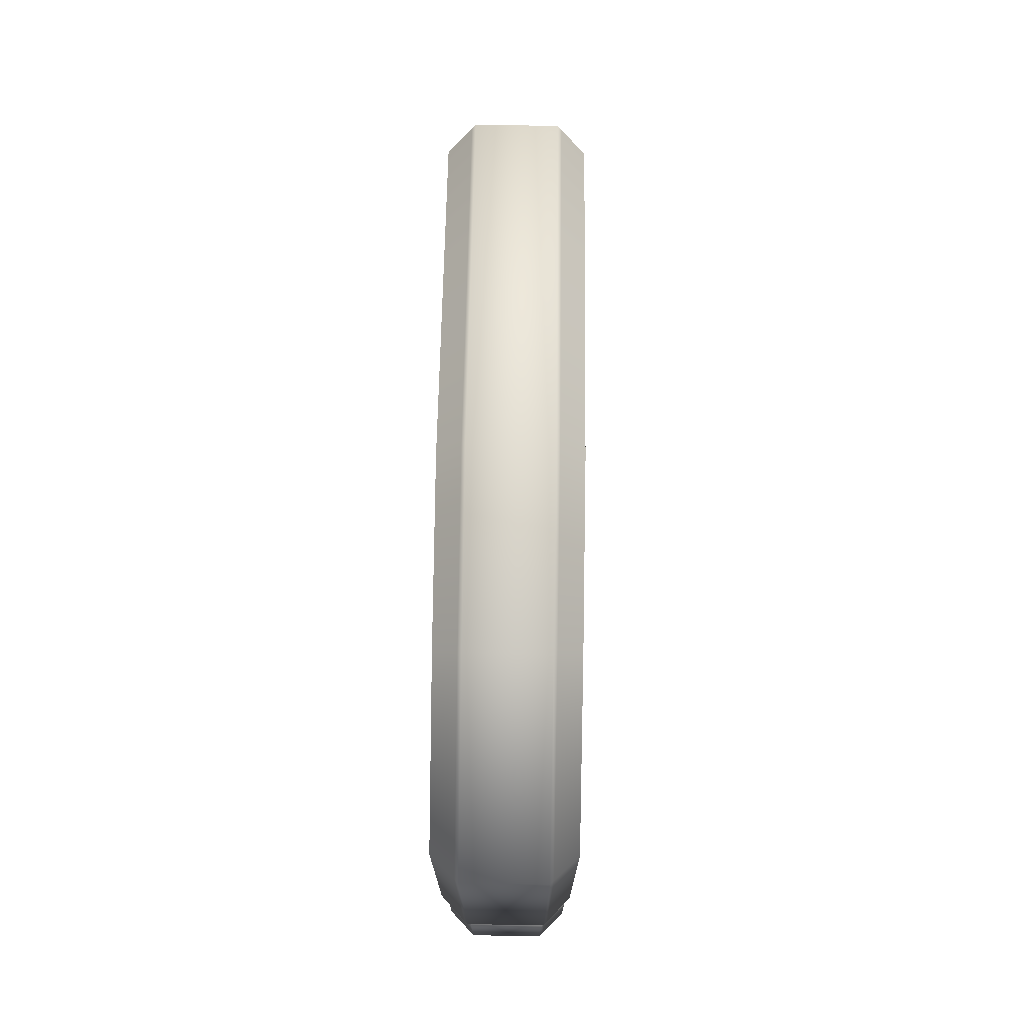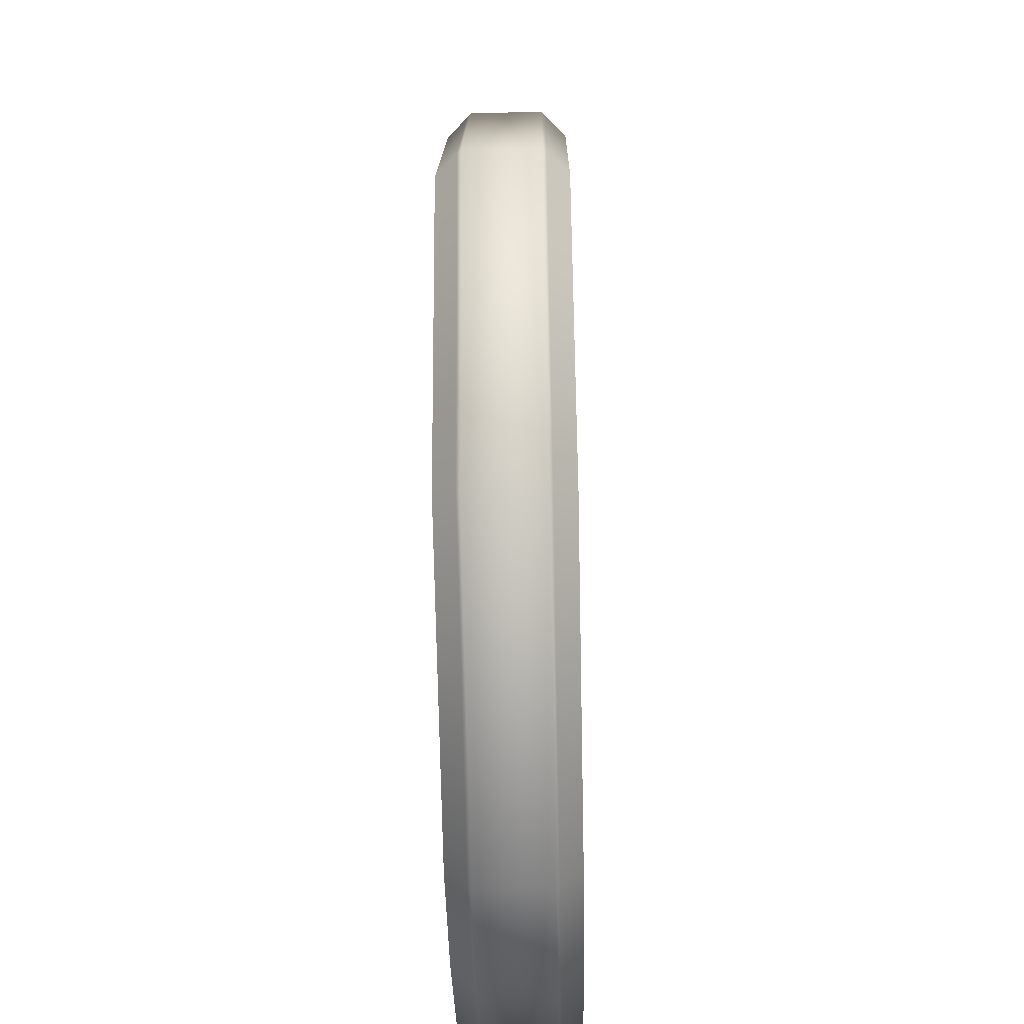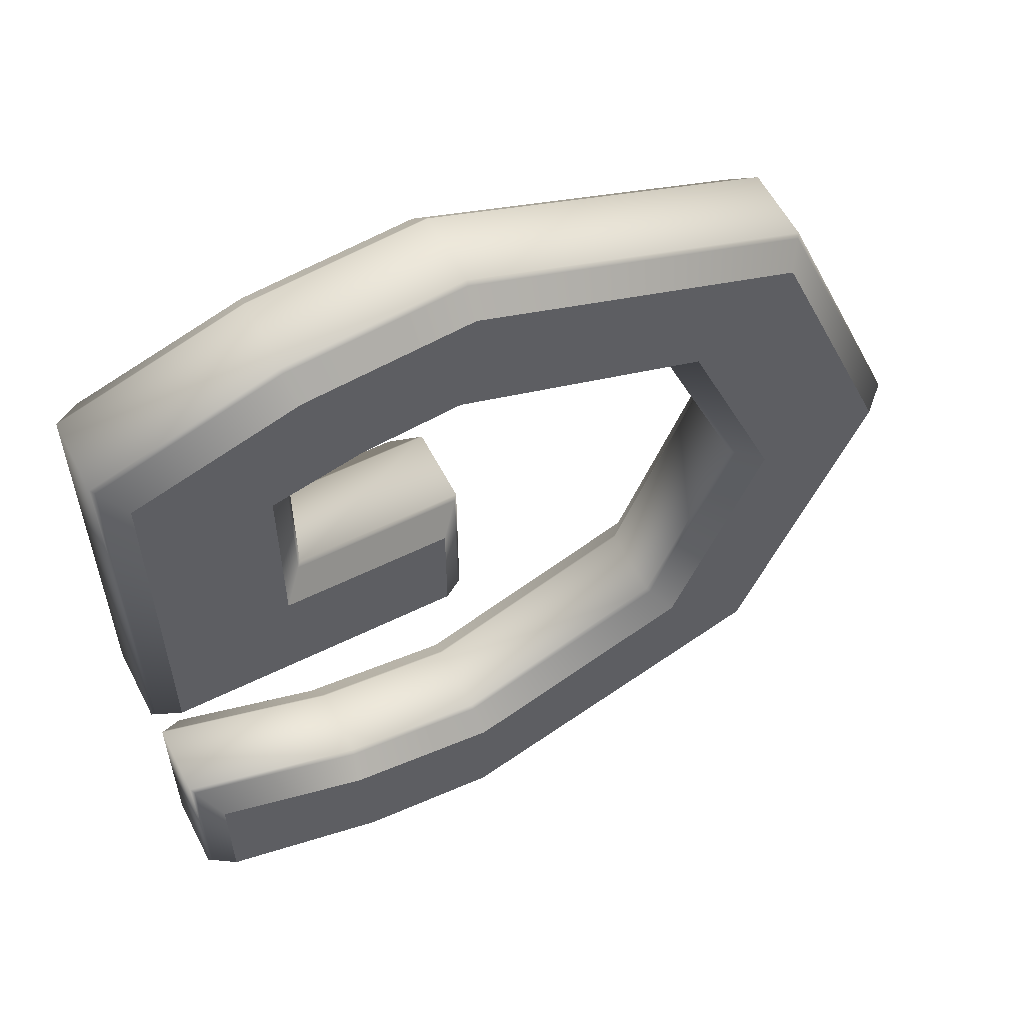
<metadata>
{"format":"obj","ext":"obj","renderer":"f3d","projection":"perspective","resolution":1024,"background":"white","views":[{"elev":75.4,"azim":90.9,"up":"+Z"},{"elev":-52.5,"azim":-88.7,"up":"+Z"},{"elev":57.7,"azim":152.9,"up":"+Z"}]}
</metadata>
<code>
o テキスト
v 0.5445 0.05 -0.004
v 0.413 0.05 0.009
v 0.1531 0.05 -0.089
v 0.05 0.05 -0.337
v 0.155 0.05 -0.5894
v 0.416 0.05 -0.691
v 0.5274 0.05 -0.6789
v 0.659 0.05 -0.633
v 0.659 0.05 -0.534
v 0.5373 0.05 -0.584
v 0.414 0.05 -0.601
v 0.227 0.05 -0.526
v 0.151 0.05 -0.34
v 0.2283 0.05 -0.1535
v 0.427 0.05 -0.081
v 0.5032 0.05 -0.08887
v 0.575 0.05 -0.108
v 0.575 0.05 -0.248
v 0.444 0.05 -0.248
v 0.444 0.05 -0.336
v 0.673 0.05 -0.336
v 0.673 0.05 -0.047
v 0.5445 -0.05 -0.004
v 0.413 -0.05 0.009
v 0.1531 -0.05 -0.089
v 0.05 -0.05 -0.337
v 0.155 -0.05 -0.5894
v 0.416 -0.05 -0.691
v 0.5274 -0.05 -0.6789
v 0.659 -0.05 -0.633
v 0.659 -0.05 -0.534
v 0.5373 -0.05 -0.584
v 0.414 -0.05 -0.601
v 0.227 -0.05 -0.526
v 0.151 -0.05 -0.34
v 0.2283 -0.05 -0.1535
v 0.427 -0.05 -0.081
v 0.5032 -0.05 -0.08887
v 0.575 -0.05 -0.108
v 0.575 -0.05 -0.248
v 0.444 -0.05 -0.248
v 0.444 -0.05 -0.336
v 0.673 -0.05 -0.336
v 0.673 -0.05 -0.047
v 0.5445 -0.05 -0.004
v 0.5451 -0.04714 -0.001188
v 0.5457 -0.04429 0.001623
v 0.5463 -0.04143 0.004435
v 0.5469 -0.03857 0.007246
v 0.5475 -0.03571 0.01006
v 0.5481 -0.03286 0.01287
v 0.5487 -0.03 0.01568
v 0.5487 0.03 0.01568
v 0.5481 0.03286 0.01287
v 0.5475 0.03571 0.01006
v 0.5469 0.03857 0.007246
v 0.5463 0.04143 0.004435
v 0.5457 0.04429 0.001623
v 0.5451 0.04714 -0.001188
v 0.5445 0.05 -0.004
v 0.413 -0.05 0.009
v 0.4126 -0.04714 0.01191
v 0.4122 -0.04429 0.01482
v 0.4118 -0.04143 0.01773
v 0.4115 -0.03857 0.02064
v 0.4111 -0.03571 0.02354
v 0.4107 -0.03286 0.02645
v 0.4103 -0.03 0.02936
v 0.4103 0.03 0.02936
v 0.4107 0.03286 0.02645
v 0.4111 0.03571 0.02354
v 0.4115 0.03857 0.02064
v 0.4118 0.04143 0.01773
v 0.4122 0.04429 0.01482
v 0.4126 0.04714 0.01191
v 0.413 0.05 0.009
v 0.1531 -0.05 -0.089
v 0.151 -0.04714 -0.08676
v 0.1488 -0.04429 -0.08453
v 0.1466 -0.04143 -0.08229
v 0.1445 -0.03857 -0.08005
v 0.1423 -0.03571 -0.07781
v 0.1401 -0.03286 -0.07558
v 0.138 -0.03 -0.07334
v 0.138 0.03 -0.07334
v 0.1401 0.03286 -0.07558
v 0.1423 0.03571 -0.07781
v 0.1445 0.03857 -0.08005
v 0.1466 0.04143 -0.08229
v 0.1488 0.04429 -0.08453
v 0.151 0.04714 -0.08676
v 0.1531 0.05 -0.089
v 0.05 -0.05 -0.337
v 0.04691 -0.04714 -0.337
v 0.04381 -0.04429 -0.337
v 0.04072 -0.04143 -0.337
v 0.03762 -0.03857 -0.337
v 0.03453 -0.03571 -0.337
v 0.03143 -0.03286 -0.337
v 0.02834 -0.03 -0.337
v 0.02834 0.03 -0.337
v 0.03143 0.03286 -0.337
v 0.03453 0.03571 -0.337
v 0.03762 0.03857 -0.337
v 0.04072 0.04143 -0.337
v 0.04381 0.04429 -0.337
v 0.04691 0.04714 -0.337
v 0.05 0.05 -0.337
v 0.155 -0.05 -0.5894
v 0.1528 -0.04714 -0.5916
v 0.1507 -0.04429 -0.5938
v 0.1485 -0.04143 -0.596
v 0.1463 -0.03857 -0.5983
v 0.1441 -0.03571 -0.6005
v 0.142 -0.03286 -0.6027
v 0.1398 -0.03 -0.6049
v 0.1398 0.03 -0.6049
v 0.142 0.03286 -0.6027
v 0.1441 0.03571 -0.6005
v 0.1463 0.03857 -0.5983
v 0.1485 0.04143 -0.596
v 0.1507 0.04429 -0.5938
v 0.1528 0.04714 -0.5916
v 0.155 0.05 -0.5894
v 0.416 -0.05 -0.691
v 0.4156 -0.04714 -0.6939
v 0.4152 -0.04429 -0.6968
v 0.4148 -0.04143 -0.6997
v 0.4145 -0.03857 -0.7027
v 0.4141 -0.03571 -0.7056
v 0.4137 -0.03286 -0.7085
v 0.4133 -0.03 -0.7114
v 0.4133 0.03 -0.7114
v 0.4137 0.03286 -0.7085
v 0.4141 0.03571 -0.7056
v 0.4145 0.03857 -0.7027
v 0.4148 0.04143 -0.6997
v 0.4152 0.04429 -0.6968
v 0.4156 0.04714 -0.6939
v 0.416 0.05 -0.691
v 0.5274 -0.05 -0.6789
v 0.528 -0.04714 -0.6817
v 0.5286 -0.04429 -0.6845
v 0.5293 -0.04143 -0.6873
v 0.5299 -0.03857 -0.6901
v 0.5305 -0.03571 -0.6929
v 0.5312 -0.03286 -0.6957
v 0.5318 -0.03 -0.6985
v 0.5318 0.03 -0.6985
v 0.5312 0.03286 -0.6957
v 0.5305 0.03571 -0.6929
v 0.5299 0.03857 -0.6901
v 0.5293 0.04143 -0.6873
v 0.5286 0.04429 -0.6845
v 0.528 0.04714 -0.6817
v 0.5274 0.05 -0.6789
v 0.659 -0.05 -0.633
v 0.6619 -0.04714 -0.635
v 0.6647 -0.04429 -0.6371
v 0.6676 -0.04143 -0.6391
v 0.6704 -0.03857 -0.6411
v 0.6733 -0.03571 -0.6431
v 0.6761 -0.03286 -0.6452
v 0.679 -0.03 -0.6472
v 0.679 0.03 -0.6472
v 0.6761 0.03286 -0.6452
v 0.6733 0.03571 -0.6431
v 0.6704 0.03857 -0.6411
v 0.6676 0.04143 -0.6391
v 0.6647 0.04429 -0.6371
v 0.6619 0.04714 -0.635
v 0.659 0.05 -0.633
v 0.659 -0.05 -0.534
v 0.6619 -0.04714 -0.5297
v 0.6647 -0.04429 -0.5255
v 0.6676 -0.04143 -0.5212
v 0.6704 -0.03857 -0.517
v 0.6733 -0.03571 -0.5127
v 0.6761 -0.03286 -0.5084
v 0.679 -0.03 -0.5042
v 0.679 0.03 -0.5042
v 0.6761 0.03286 -0.5084
v 0.6733 0.03571 -0.5127
v 0.6704 0.03857 -0.517
v 0.6676 0.04143 -0.5212
v 0.6647 0.04429 -0.5255
v 0.6619 0.04714 -0.5297
v 0.659 0.05 -0.534
v 0.5373 -0.05 -0.584
v 0.5365 -0.04714 -0.5812
v 0.5357 -0.04429 -0.5784
v 0.535 -0.04143 -0.5757
v 0.5343 -0.03857 -0.5729
v 0.5335 -0.03571 -0.5701
v 0.5328 -0.03286 -0.5673
v 0.532 -0.03 -0.5645
v 0.532 0.03 -0.5645
v 0.5328 0.03286 -0.5673
v 0.5335 0.03571 -0.5701
v 0.5343 0.03857 -0.5729
v 0.535 0.04143 -0.5757
v 0.5357 0.04429 -0.5784
v 0.5365 0.04714 -0.5812
v 0.5373 0.05 -0.584
v 0.414 -0.05 -0.601
v 0.4144 -0.04714 -0.5981
v 0.4147 -0.04429 -0.5951
v 0.4151 -0.04143 -0.5922
v 0.4154 -0.03857 -0.5893
v 0.4158 -0.03571 -0.5863
v 0.4162 -0.03286 -0.5834
v 0.4165 -0.03 -0.5805
v 0.4165 0.03 -0.5805
v 0.4162 0.03286 -0.5834
v 0.4158 0.03571 -0.5863
v 0.4154 0.03857 -0.5893
v 0.4151 0.04143 -0.5922
v 0.4147 0.04429 -0.5951
v 0.4144 0.04714 -0.5981
v 0.414 0.05 -0.601
v 0.227 -0.05 -0.526
v 0.2292 -0.04714 -0.5238
v 0.2314 -0.04429 -0.5216
v 0.2336 -0.04143 -0.5194
v 0.2357 -0.03857 -0.5172
v 0.2379 -0.03571 -0.515
v 0.2401 -0.03286 -0.5128
v 0.2423 -0.03 -0.5106
v 0.2423 0.03 -0.5106
v 0.2401 0.03286 -0.5128
v 0.2379 0.03571 -0.515
v 0.2357 0.03857 -0.5172
v 0.2336 0.04143 -0.5194
v 0.2314 0.04429 -0.5216
v 0.2292 0.04714 -0.5238
v 0.227 0.05 -0.526
v 0.151 -0.05 -0.34
v 0.1541 -0.04714 -0.34
v 0.1572 -0.04429 -0.34
v 0.1603 -0.04143 -0.34
v 0.1634 -0.03857 -0.34
v 0.1664 -0.03571 -0.34
v 0.1695 -0.03286 -0.34
v 0.1726 -0.03 -0.3401
v 0.1726 0.03 -0.3401
v 0.1695 0.03286 -0.34
v 0.1664 0.03571 -0.34
v 0.1634 0.03857 -0.34
v 0.1603 0.04143 -0.34
v 0.1572 0.04429 -0.34
v 0.1541 0.04714 -0.34
v 0.151 0.05 -0.34
v 0.2283 -0.05 -0.1535
v 0.2304 -0.04714 -0.1558
v 0.2326 -0.04429 -0.158
v 0.2347 -0.04143 -0.1603
v 0.2369 -0.03857 -0.1625
v 0.239 -0.03571 -0.1648
v 0.2412 -0.03286 -0.167
v 0.2434 -0.03 -0.1693
v 0.2434 0.03 -0.1693
v 0.2412 0.03286 -0.167
v 0.239 0.03571 -0.1648
v 0.2369 0.03857 -0.1625
v 0.2347 0.04143 -0.1603
v 0.2326 0.04429 -0.158
v 0.2304 0.04714 -0.1558
v 0.2283 0.05 -0.1535
v 0.427 -0.05 -0.081
v 0.4274 -0.04714 -0.08391
v 0.4277 -0.04429 -0.08682
v 0.4281 -0.04143 -0.08973
v 0.4284 -0.03857 -0.09264
v 0.4288 -0.03571 -0.09555
v 0.4292 -0.03286 -0.09846
v 0.4295 -0.03 -0.1014
v 0.4295 0.03 -0.1014
v 0.4292 0.03286 -0.09846
v 0.4288 0.03571 -0.09555
v 0.4284 0.03857 -0.09264
v 0.4281 0.04143 -0.08973
v 0.4277 0.04429 -0.08682
v 0.4274 0.04714 -0.08391
v 0.427 0.05 -0.081
v 0.5032 -0.05 -0.08887
v 0.5027 -0.04714 -0.09169
v 0.5022 -0.04429 -0.09451
v 0.5017 -0.04143 -0.09733
v 0.5012 -0.03857 -0.1002
v 0.5007 -0.03571 -0.103
v 0.5001 -0.03286 -0.1058
v 0.4996 -0.03 -0.1086
v 0.4996 0.03 -0.1086
v 0.5001 0.03286 -0.1058
v 0.5007 0.03571 -0.103
v 0.5012 0.03857 -0.1002
v 0.5017 0.04143 -0.09733
v 0.5022 0.04429 -0.09451
v 0.5027 0.04714 -0.09169
v 0.5032 0.05 -0.08887
v 0.575 -0.05 -0.108
v 0.5721 -0.04714 -0.1102
v 0.5693 -0.04429 -0.1124
v 0.5664 -0.04143 -0.1146
v 0.5636 -0.03857 -0.1168
v 0.5607 -0.03571 -0.119
v 0.5579 -0.03286 -0.1212
v 0.555 -0.03 -0.1234
v 0.555 0.03 -0.1234
v 0.5579 0.03286 -0.1212
v 0.5607 0.03571 -0.119
v 0.5636 0.03857 -0.1168
v 0.5664 0.04143 -0.1146
v 0.5693 0.04429 -0.1124
v 0.5721 0.04714 -0.1102
v 0.575 0.05 -0.108
v 0.575 -0.05 -0.248
v 0.5721 -0.04714 -0.2451
v 0.5693 -0.04429 -0.2423
v 0.5664 -0.04143 -0.2394
v 0.5636 -0.03857 -0.2366
v 0.5607 -0.03571 -0.2337
v 0.5579 -0.03286 -0.2309
v 0.555 -0.03 -0.228
v 0.555 0.03 -0.228
v 0.5579 0.03286 -0.2309
v 0.5607 0.03571 -0.2337
v 0.5636 0.03857 -0.2366
v 0.5664 0.04143 -0.2394
v 0.5693 0.04429 -0.2423
v 0.5721 0.04714 -0.2451
v 0.575 0.05 -0.248
v 0.444 -0.05 -0.248
v 0.4411 -0.04714 -0.2451
v 0.4383 -0.04429 -0.2423
v 0.4354 -0.04143 -0.2394
v 0.4326 -0.03857 -0.2366
v 0.4297 -0.03571 -0.2337
v 0.4269 -0.03286 -0.2309
v 0.424 -0.03 -0.228
v 0.424 0.03 -0.228
v 0.4269 0.03286 -0.2309
v 0.4297 0.03571 -0.2337
v 0.4326 0.03857 -0.2366
v 0.4354 0.04143 -0.2394
v 0.4383 0.04429 -0.2423
v 0.4411 0.04714 -0.2451
v 0.444 0.05 -0.248
v 0.444 -0.05 -0.336
v 0.4411 -0.04714 -0.3389
v 0.4383 -0.04429 -0.3417
v 0.4354 -0.04143 -0.3446
v 0.4326 -0.03857 -0.3474
v 0.4297 -0.03571 -0.3503
v 0.4269 -0.03286 -0.3531
v 0.424 -0.03 -0.356
v 0.424 0.03 -0.356
v 0.4269 0.03286 -0.3531
v 0.4297 0.03571 -0.3503
v 0.4326 0.03857 -0.3474
v 0.4354 0.04143 -0.3446
v 0.4383 0.04429 -0.3417
v 0.4411 0.04714 -0.3389
v 0.444 0.05 -0.336
v 0.673 -0.05 -0.336
v 0.6759 -0.04714 -0.3389
v 0.6787 -0.04429 -0.3417
v 0.6816 -0.04143 -0.3446
v 0.6844 -0.03857 -0.3474
v 0.6873 -0.03571 -0.3503
v 0.6901 -0.03286 -0.3531
v 0.693 -0.03 -0.356
v 0.693 0.03 -0.356
v 0.6901 0.03286 -0.3531
v 0.6873 0.03571 -0.3503
v 0.6844 0.03857 -0.3474
v 0.6816 0.04143 -0.3446
v 0.6787 0.04429 -0.3417
v 0.6759 0.04714 -0.3389
v 0.673 0.05 -0.336
v 0.673 -0.05 -0.047
v 0.6759 -0.04714 -0.04494
v 0.6787 -0.04429 -0.04289
v 0.6816 -0.04143 -0.04083
v 0.6844 -0.03857 -0.03877
v 0.6873 -0.03571 -0.03672
v 0.6901 -0.03286 -0.03466
v 0.693 -0.03 -0.0326
v 0.693 0.03 -0.0326
v 0.6901 0.03286 -0.03466
v 0.6873 0.03571 -0.03672
v 0.6844 0.03857 -0.03877
v 0.6816 0.04143 -0.04083
v 0.6787 0.04429 -0.04289
v 0.6759 0.04714 -0.04494
v 0.673 0.05 -0.047
f 5 7 6
f 5 8 7
f 5 11 8
f 11 10 8
f 10 9 8
f 5 12 11
f 4 12 5
f 4 13 12
f 4 14 13
f 3 14 4
f 19 21 20
f 19 18 21
f 18 22 21
f 17 22 18
f 3 15 14
f 16 22 17
f 2 15 3
f 15 22 16
f 2 22 15
f 2 1 22
f 27 28 29
f 27 29 30
f 27 30 33
f 33 30 32
f 32 30 31
f 27 33 34
f 26 27 34
f 26 34 35
f 26 35 36
f 25 26 36
f 41 42 43
f 41 43 40
f 40 43 44
f 39 40 44
f 25 36 37
f 38 39 44
f 24 25 37
f 37 38 44
f 24 37 44
f 24 44 23
f 46 62 61 45
f 47 63 62 46
f 48 64 63 47
f 49 65 64 48
f 50 66 65 49
f 51 67 66 50
f 52 68 67 51
f 53 69 68 52
f 54 70 69 53
f 55 71 70 54
f 56 72 71 55
f 57 73 72 56
f 58 74 73 57
f 59 75 74 58
f 60 76 75 59
f 62 78 77 61
f 63 79 78 62
f 64 80 79 63
f 65 81 80 64
f 66 82 81 65
f 67 83 82 66
f 68 84 83 67
f 69 85 84 68
f 70 86 85 69
f 71 87 86 70
f 72 88 87 71
f 73 89 88 72
f 74 90 89 73
f 75 91 90 74
f 76 92 91 75
f 78 94 93 77
f 79 95 94 78
f 80 96 95 79
f 81 97 96 80
f 82 98 97 81
f 83 99 98 82
f 84 100 99 83
f 85 101 100 84
f 86 102 101 85
f 87 103 102 86
f 88 104 103 87
f 89 105 104 88
f 90 106 105 89
f 91 107 106 90
f 92 108 107 91
f 94 110 109 93
f 95 111 110 94
f 96 112 111 95
f 97 113 112 96
f 98 114 113 97
f 99 115 114 98
f 100 116 115 99
f 101 117 116 100
f 102 118 117 101
f 103 119 118 102
f 104 120 119 103
f 105 121 120 104
f 106 122 121 105
f 107 123 122 106
f 108 124 123 107
f 110 126 125 109
f 111 127 126 110
f 112 128 127 111
f 113 129 128 112
f 114 130 129 113
f 115 131 130 114
f 116 132 131 115
f 117 133 132 116
f 118 134 133 117
f 119 135 134 118
f 120 136 135 119
f 121 137 136 120
f 122 138 137 121
f 123 139 138 122
f 124 140 139 123
f 126 142 141 125
f 127 143 142 126
f 128 144 143 127
f 129 145 144 128
f 130 146 145 129
f 131 147 146 130
f 132 148 147 131
f 133 149 148 132
f 134 150 149 133
f 135 151 150 134
f 136 152 151 135
f 137 153 152 136
f 138 154 153 137
f 139 155 154 138
f 140 156 155 139
f 142 158 157 141
f 143 159 158 142
f 144 160 159 143
f 145 161 160 144
f 146 162 161 145
f 147 163 162 146
f 148 164 163 147
f 149 165 164 148
f 150 166 165 149
f 151 167 166 150
f 152 168 167 151
f 153 169 168 152
f 154 170 169 153
f 155 171 170 154
f 156 172 171 155
f 158 174 173 157
f 159 175 174 158
f 160 176 175 159
f 161 177 176 160
f 162 178 177 161
f 163 179 178 162
f 164 180 179 163
f 165 181 180 164
f 166 182 181 165
f 167 183 182 166
f 168 184 183 167
f 169 185 184 168
f 170 186 185 169
f 171 187 186 170
f 172 188 187 171
f 174 190 189 173
f 175 191 190 174
f 176 192 191 175
f 177 193 192 176
f 178 194 193 177
f 179 195 194 178
f 180 196 195 179
f 181 197 196 180
f 182 198 197 181
f 183 199 198 182
f 184 200 199 183
f 185 201 200 184
f 186 202 201 185
f 187 203 202 186
f 188 204 203 187
f 190 206 205 189
f 191 207 206 190
f 192 208 207 191
f 193 209 208 192
f 194 210 209 193
f 195 211 210 194
f 196 212 211 195
f 197 213 212 196
f 198 214 213 197
f 199 215 214 198
f 200 216 215 199
f 201 217 216 200
f 202 218 217 201
f 203 219 218 202
f 204 220 219 203
f 206 222 221 205
f 207 223 222 206
f 208 224 223 207
f 209 225 224 208
f 210 226 225 209
f 211 227 226 210
f 212 228 227 211
f 213 229 228 212
f 214 230 229 213
f 215 231 230 214
f 216 232 231 215
f 217 233 232 216
f 218 234 233 217
f 219 235 234 218
f 220 236 235 219
f 222 238 237 221
f 223 239 238 222
f 224 240 239 223
f 225 241 240 224
f 226 242 241 225
f 227 243 242 226
f 228 244 243 227
f 229 245 244 228
f 230 246 245 229
f 231 247 246 230
f 232 248 247 231
f 233 249 248 232
f 234 250 249 233
f 235 251 250 234
f 236 252 251 235
f 238 254 253 237
f 239 255 254 238
f 240 256 255 239
f 241 257 256 240
f 242 258 257 241
f 243 259 258 242
f 244 260 259 243
f 245 261 260 244
f 246 262 261 245
f 247 263 262 246
f 248 264 263 247
f 249 265 264 248
f 250 266 265 249
f 251 267 266 250
f 252 268 267 251
f 254 270 269 253
f 255 271 270 254
f 256 272 271 255
f 257 273 272 256
f 258 274 273 257
f 259 275 274 258
f 260 276 275 259
f 261 277 276 260
f 262 278 277 261
f 263 279 278 262
f 264 280 279 263
f 265 281 280 264
f 266 282 281 265
f 267 283 282 266
f 268 284 283 267
f 270 286 285 269
f 271 287 286 270
f 272 288 287 271
f 273 289 288 272
f 274 290 289 273
f 275 291 290 274
f 276 292 291 275
f 277 293 292 276
f 278 294 293 277
f 279 295 294 278
f 280 296 295 279
f 281 297 296 280
f 282 298 297 281
f 283 299 298 282
f 284 300 299 283
f 286 302 301 285
f 287 303 302 286
f 288 304 303 287
f 289 305 304 288
f 290 306 305 289
f 291 307 306 290
f 292 308 307 291
f 293 309 308 292
f 294 310 309 293
f 295 311 310 294
f 296 312 311 295
f 297 313 312 296
f 298 314 313 297
f 299 315 314 298
f 300 316 315 299
f 302 318 317 301
f 303 319 318 302
f 304 320 319 303
f 305 321 320 304
f 306 322 321 305
f 307 323 322 306
f 308 324 323 307
f 309 325 324 308
f 310 326 325 309
f 311 327 326 310
f 312 328 327 311
f 313 329 328 312
f 314 330 329 313
f 315 331 330 314
f 316 332 331 315
f 318 334 333 317
f 319 335 334 318
f 320 336 335 319
f 321 337 336 320
f 322 338 337 321
f 323 339 338 322
f 324 340 339 323
f 325 341 340 324
f 326 342 341 325
f 327 343 342 326
f 328 344 343 327
f 329 345 344 328
f 330 346 345 329
f 331 347 346 330
f 332 348 347 331
f 334 350 349 333
f 335 351 350 334
f 336 352 351 335
f 337 353 352 336
f 338 354 353 337
f 339 355 354 338
f 340 356 355 339
f 341 357 356 340
f 342 358 357 341
f 343 359 358 342
f 344 360 359 343
f 345 361 360 344
f 346 362 361 345
f 347 363 362 346
f 348 364 363 347
f 350 366 365 349
f 351 367 366 350
f 352 368 367 351
f 353 369 368 352
f 354 370 369 353
f 355 371 370 354
f 356 372 371 355
f 357 373 372 356
f 358 374 373 357
f 359 375 374 358
f 360 376 375 359
f 361 377 376 360
f 362 378 377 361
f 363 379 378 362
f 364 380 379 363
f 366 382 381 365
f 367 383 382 366
f 368 384 383 367
f 369 385 384 368
f 370 386 385 369
f 371 387 386 370
f 372 388 387 371
f 373 389 388 372
f 374 390 389 373
f 375 391 390 374
f 376 392 391 375
f 377 393 392 376
f 378 394 393 377
f 379 395 394 378
f 380 396 395 379
f 382 46 45 381
f 383 47 46 382
f 384 48 47 383
f 385 49 48 384
f 386 50 49 385
f 387 51 50 386
f 388 52 51 387
f 389 53 52 388
f 390 54 53 389
f 391 55 54 390
f 392 56 55 391
f 393 57 56 392
f 394 58 57 393
f 395 59 58 394
f 396 60 59 395

</code>
